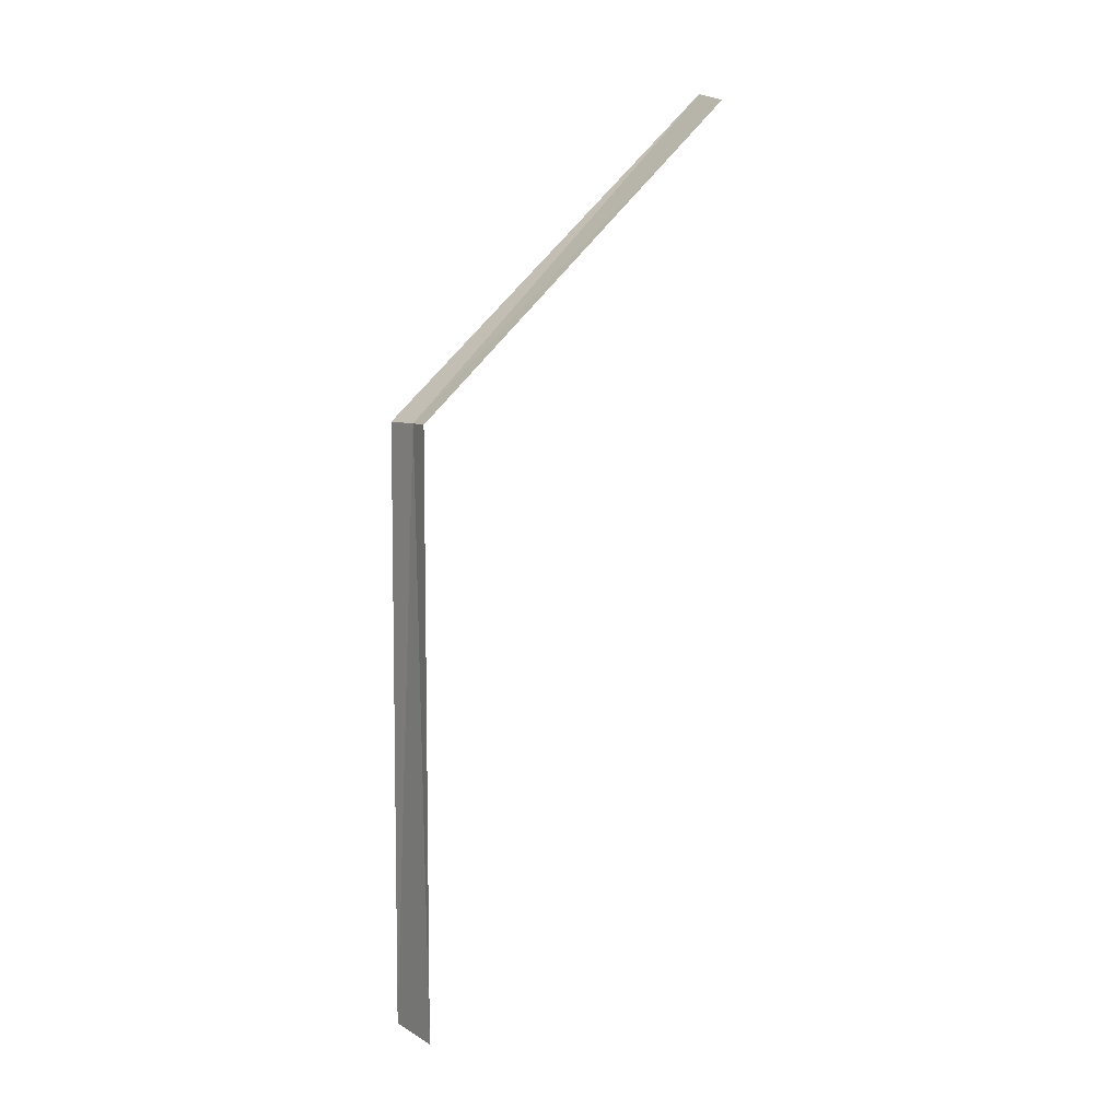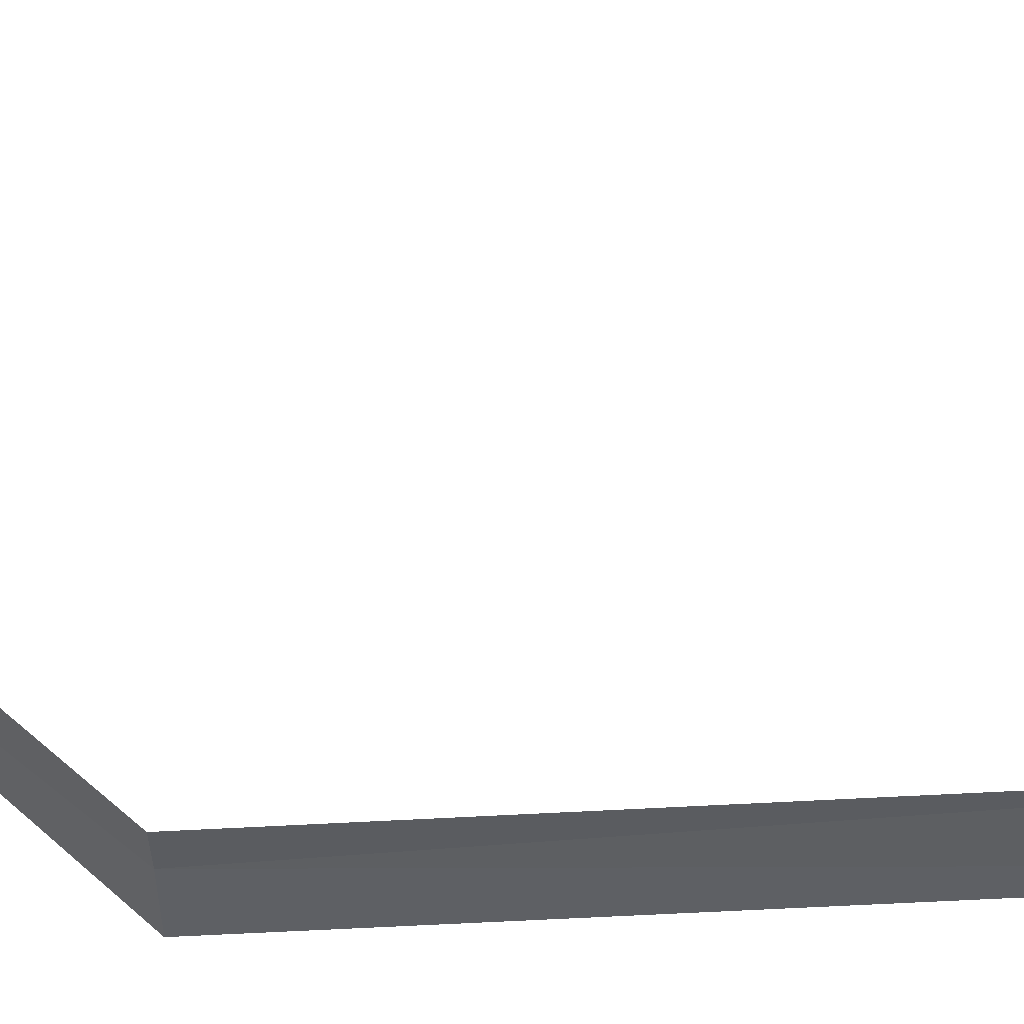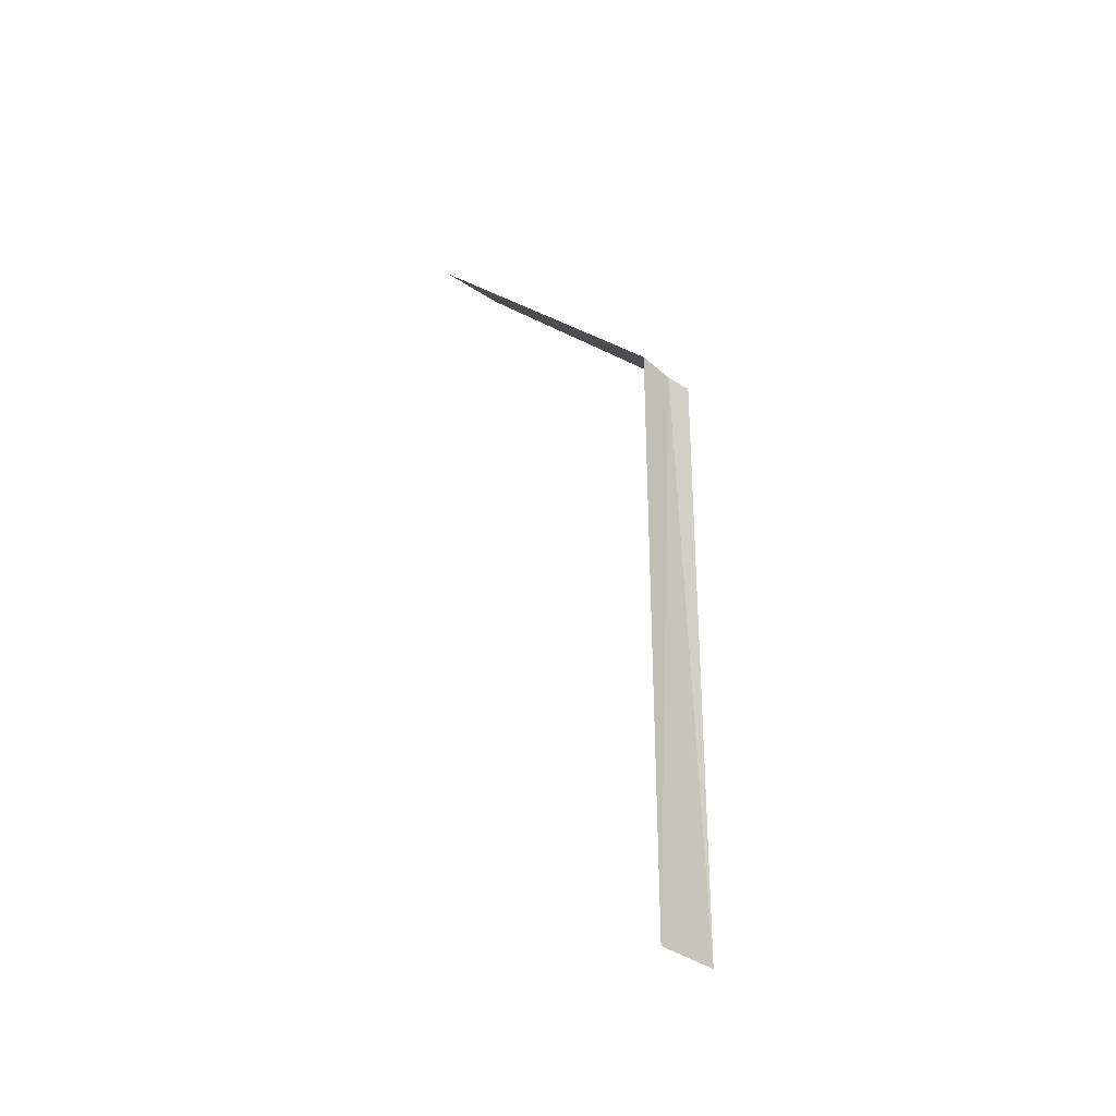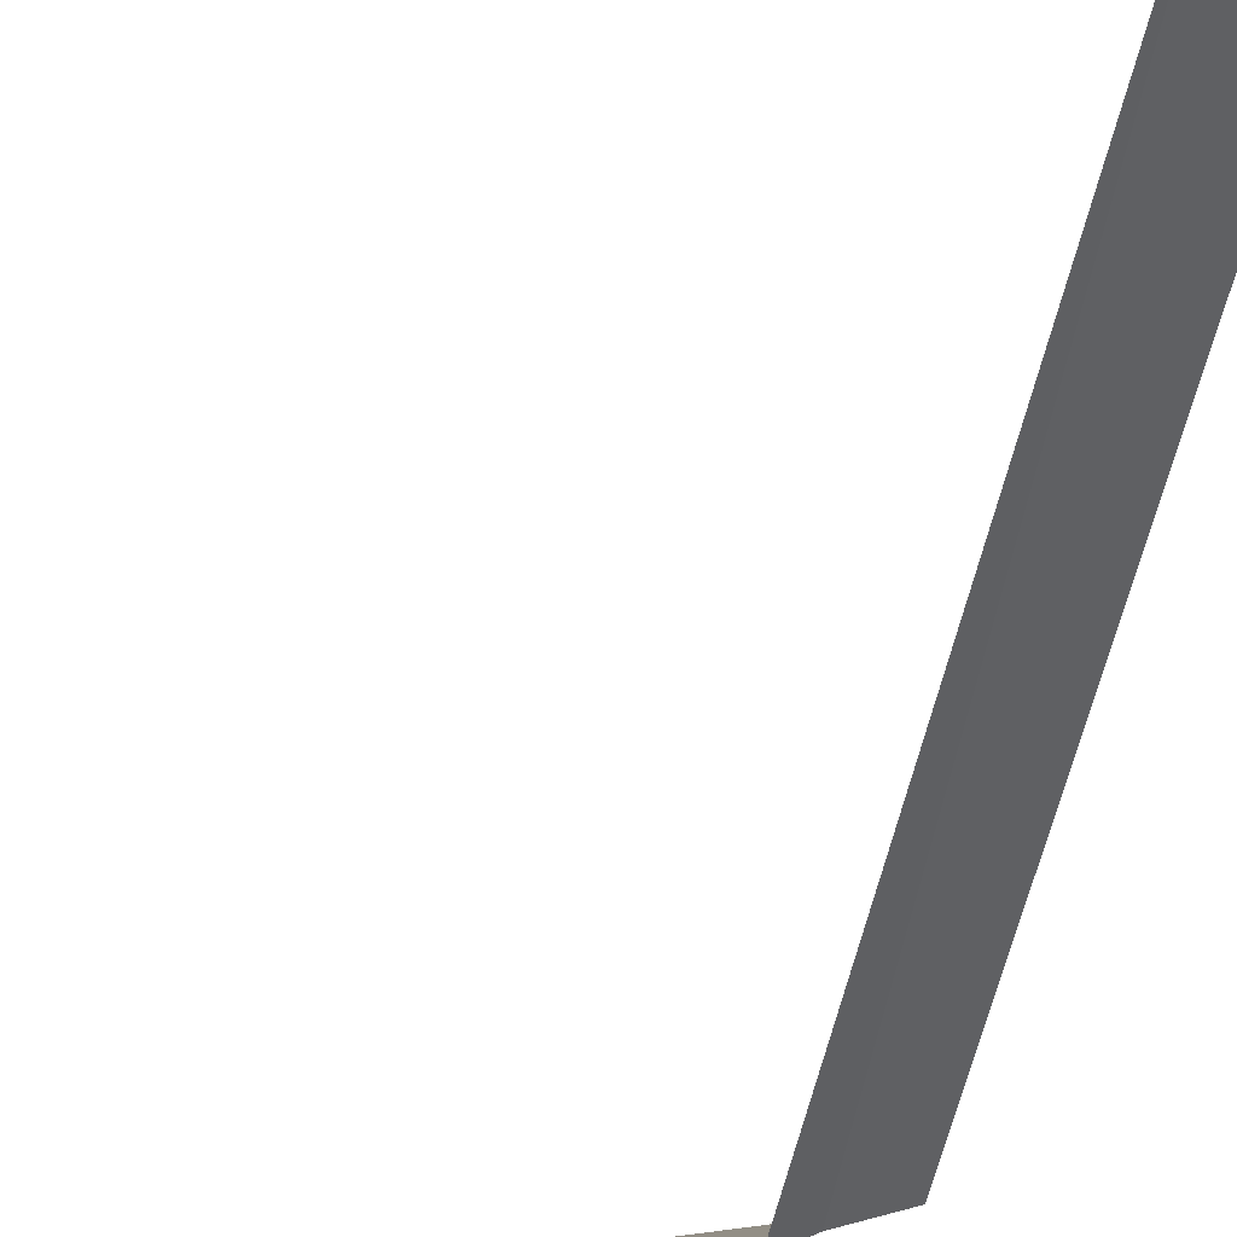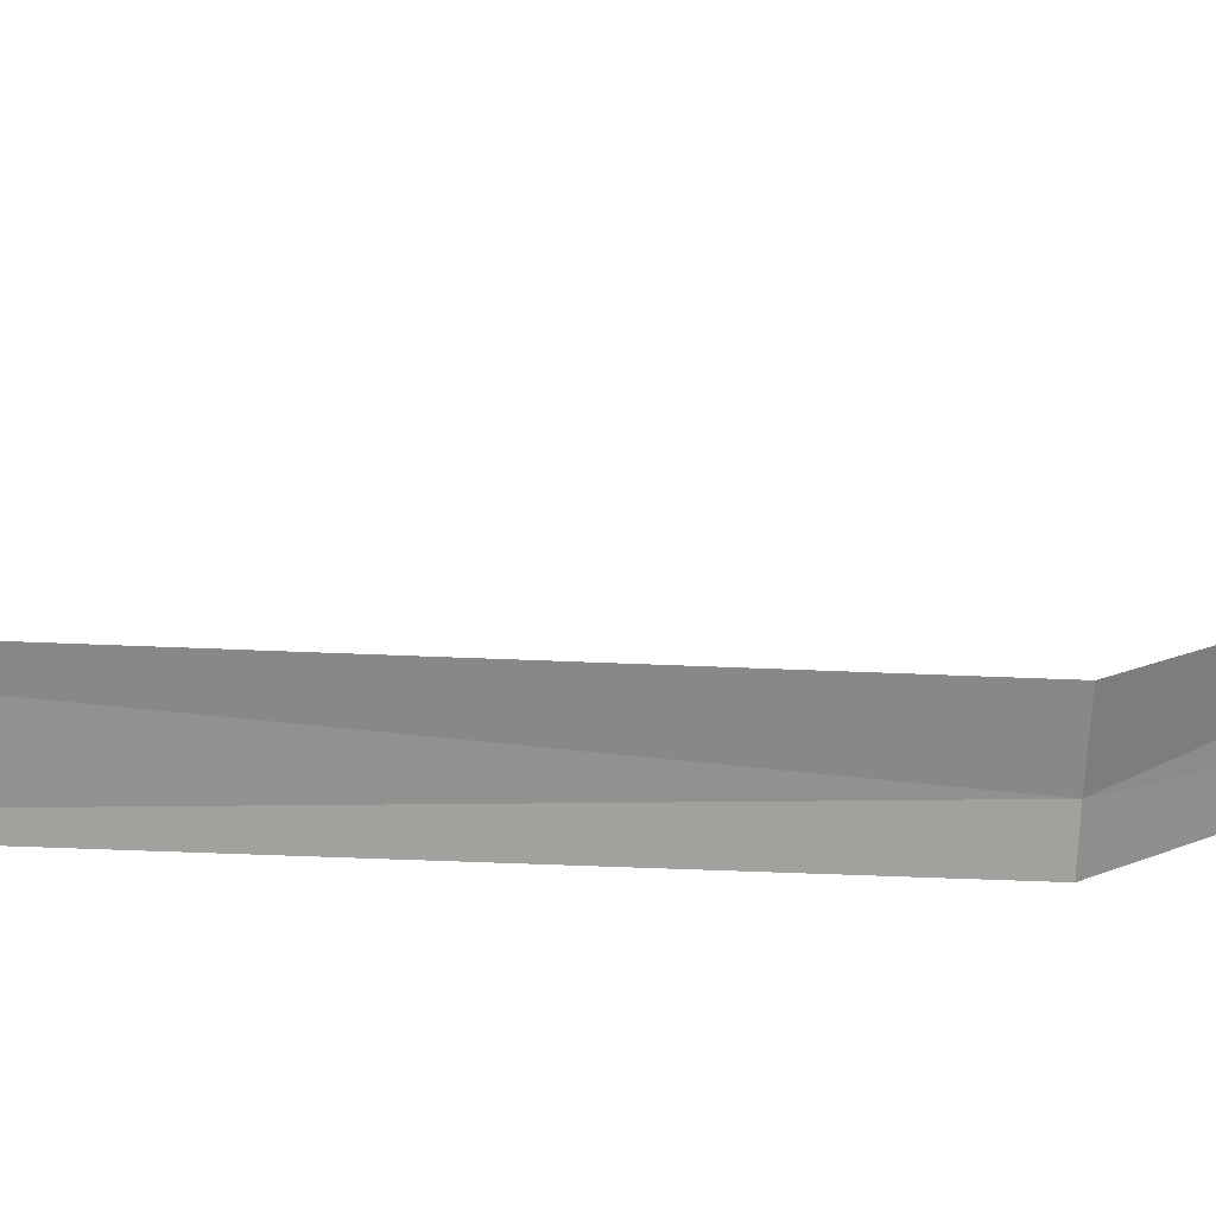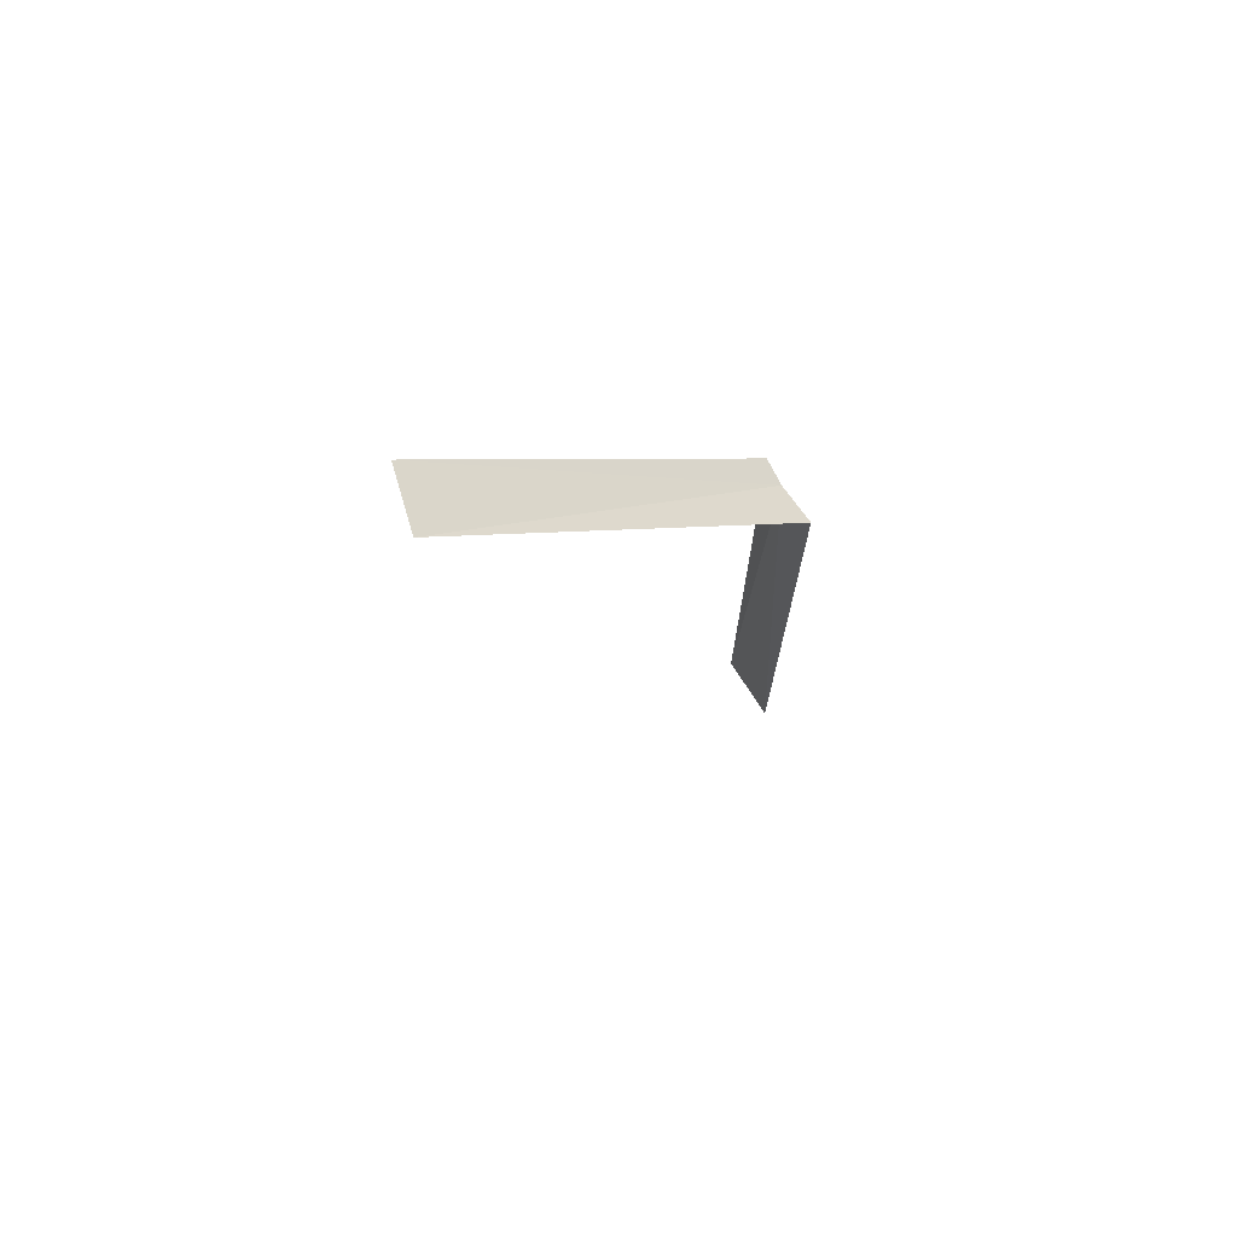
<metadata>
{"format":"obj","ext":"obj","renderer":"f3d","projection":"perspective","resolution":1024,"background":"white","views":[{"elev":7.0,"azim":-156.2,"up":"+Y"},{"elev":-74.5,"azim":-87.2,"up":"+Z"},{"elev":-32.5,"azim":97.1,"up":"+Y"},{"elev":-53.8,"azim":-12.4,"up":"+Z"},{"elev":-31.2,"azim":86.0,"up":"+Z"},{"elev":72.0,"azim":23.2,"up":"+Y"}]}
</metadata>
<code>
v -0.794 4.35 11.09
v -0.627 4.35 11.19
v -1.696 5.885 12.33
v -1.893 5.825 12.1
v -0.893 4.35 11.01
v -0.627 1.496 11.19
v -0.895 1.496 11.01
f 1 3 2
f 1 4 3
f 1 5 4
f 1 2 6
f 1 6 7
f 1 7 5

</code>
